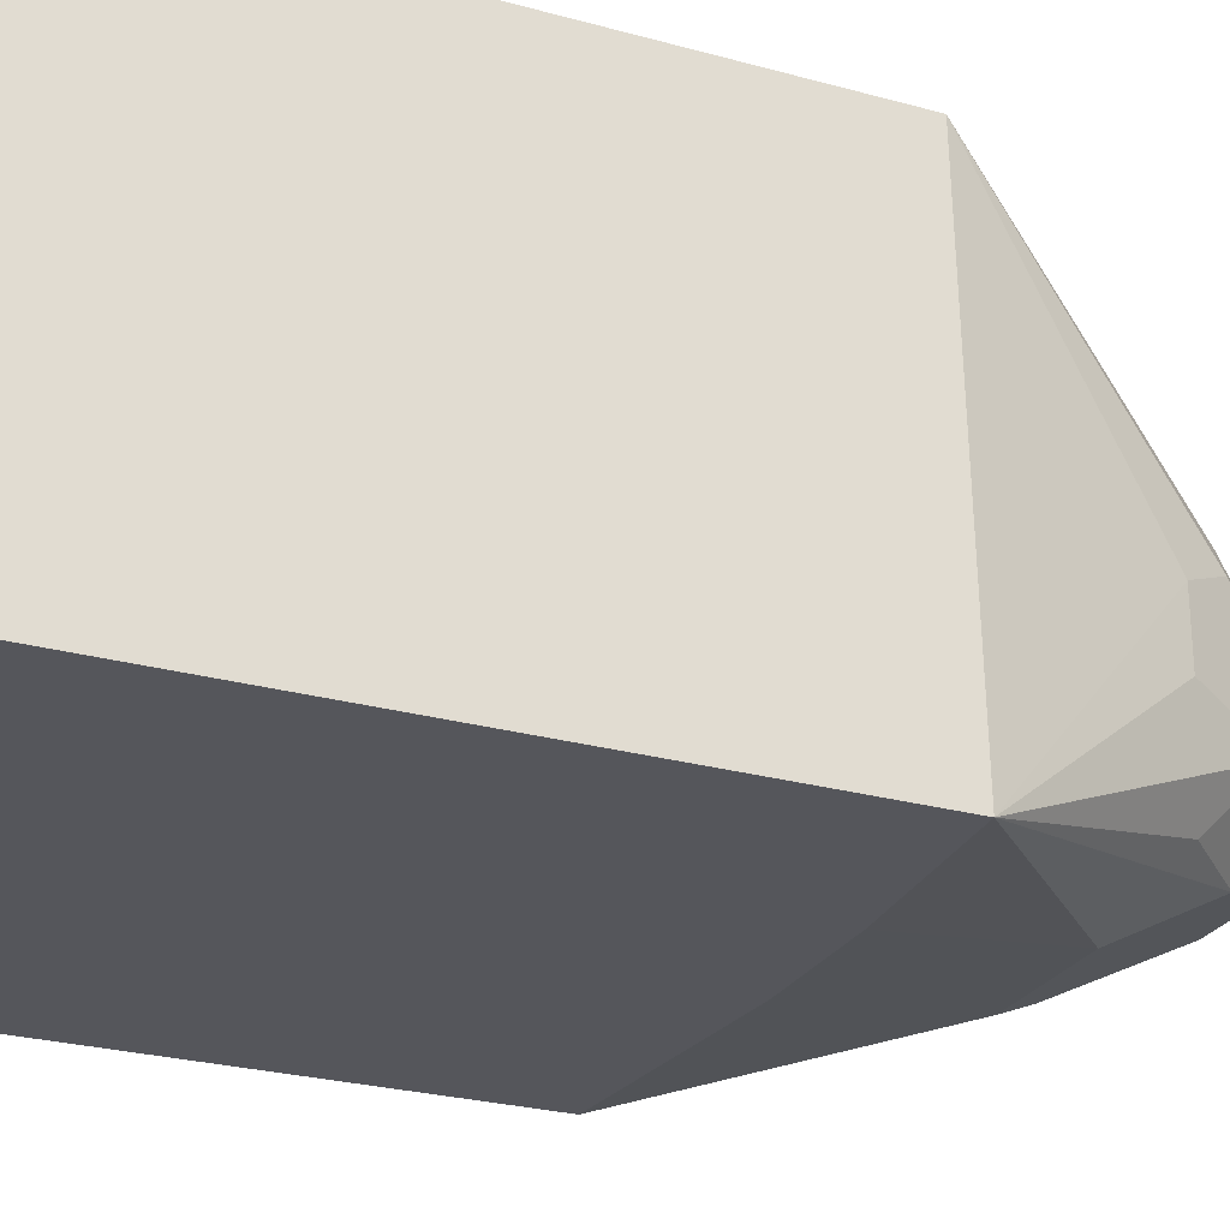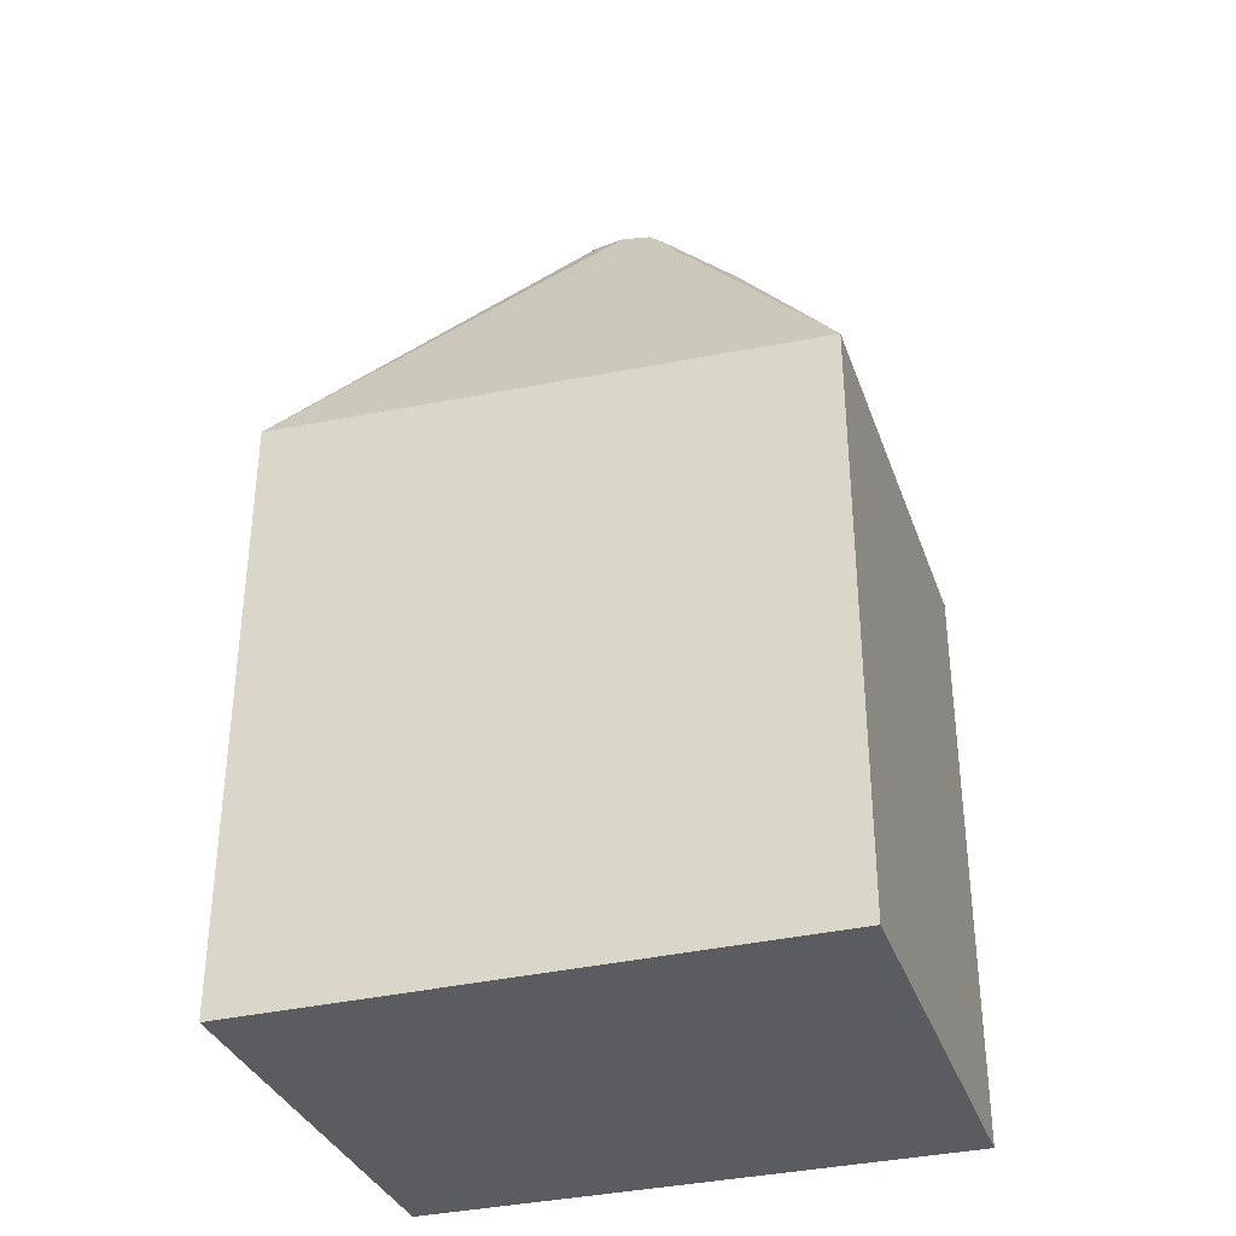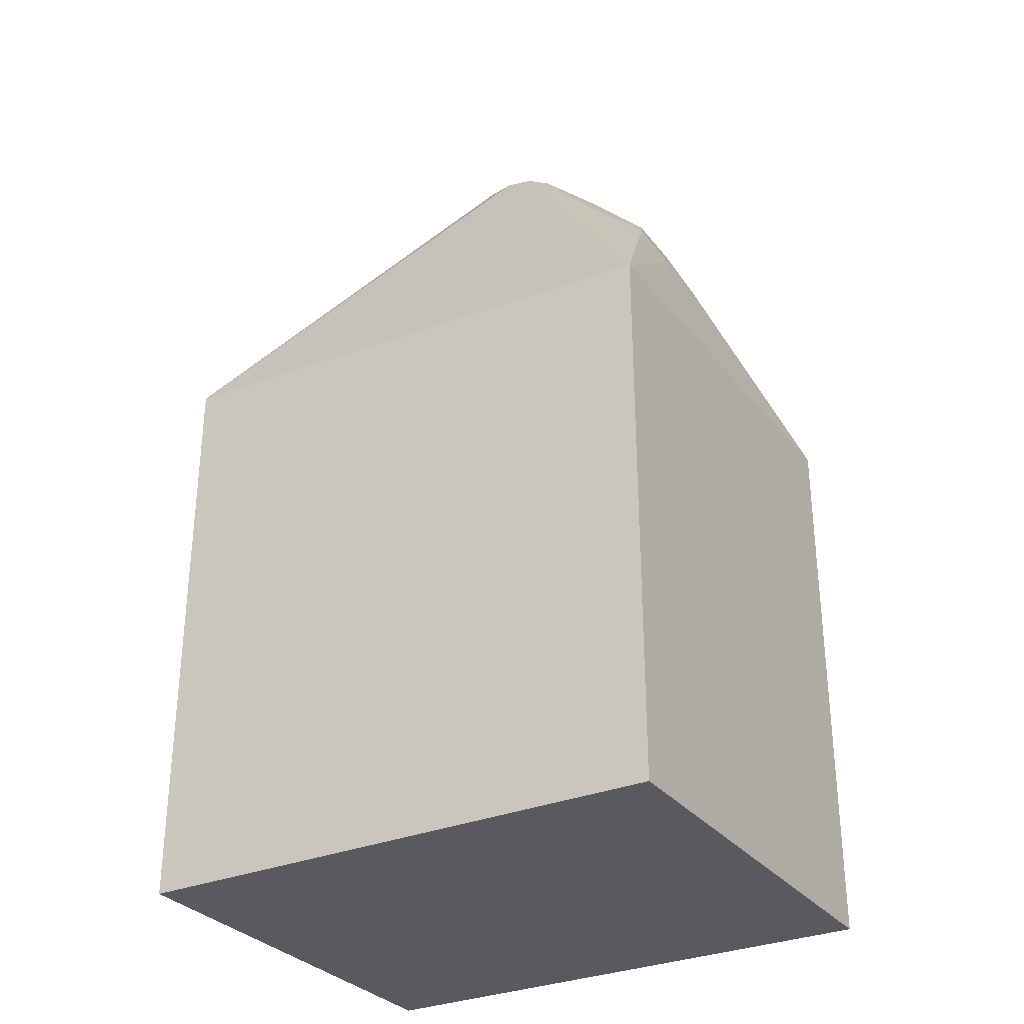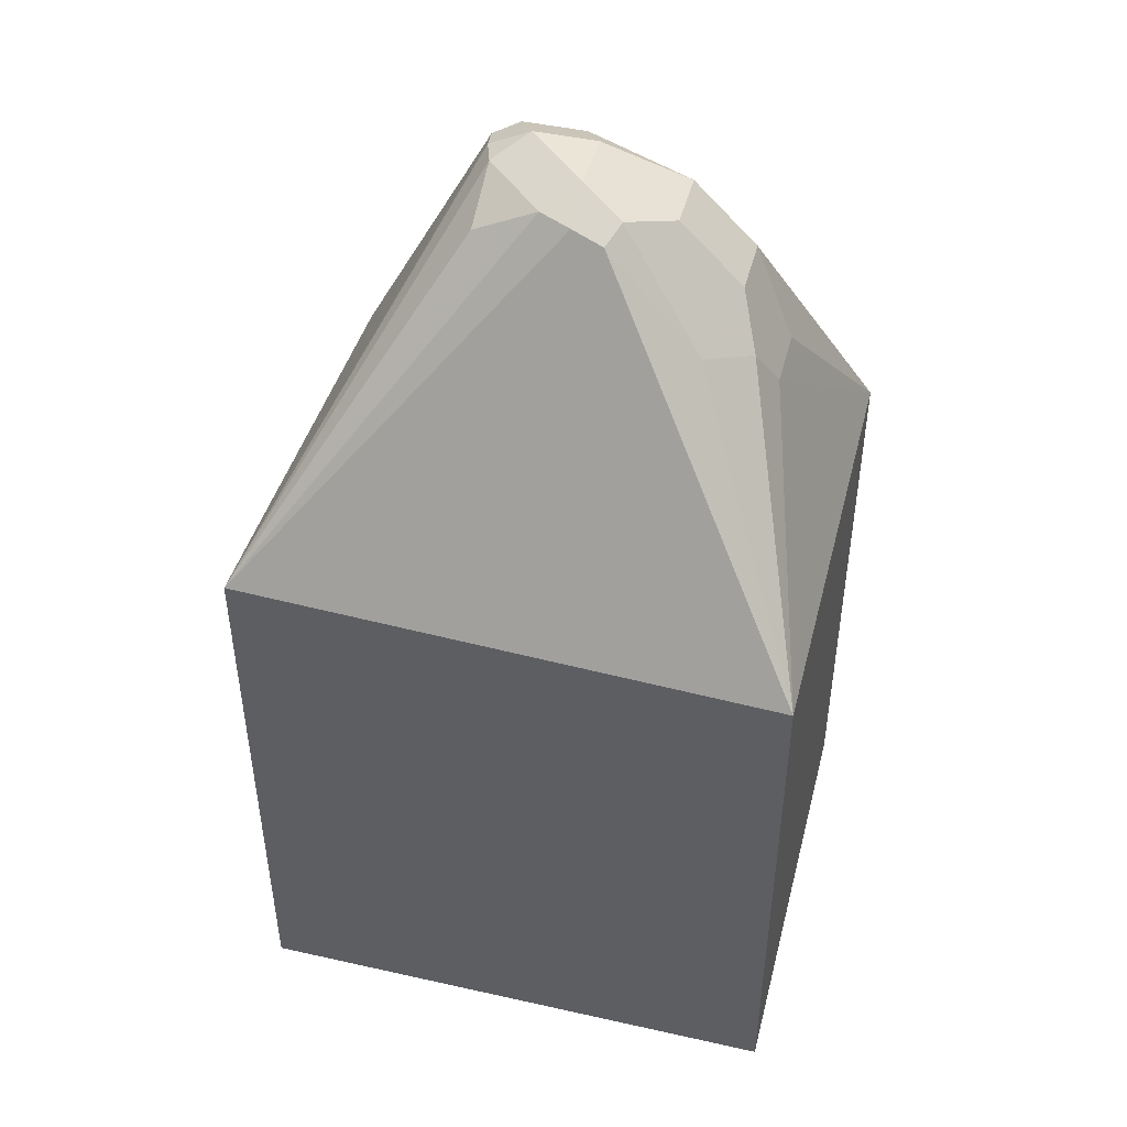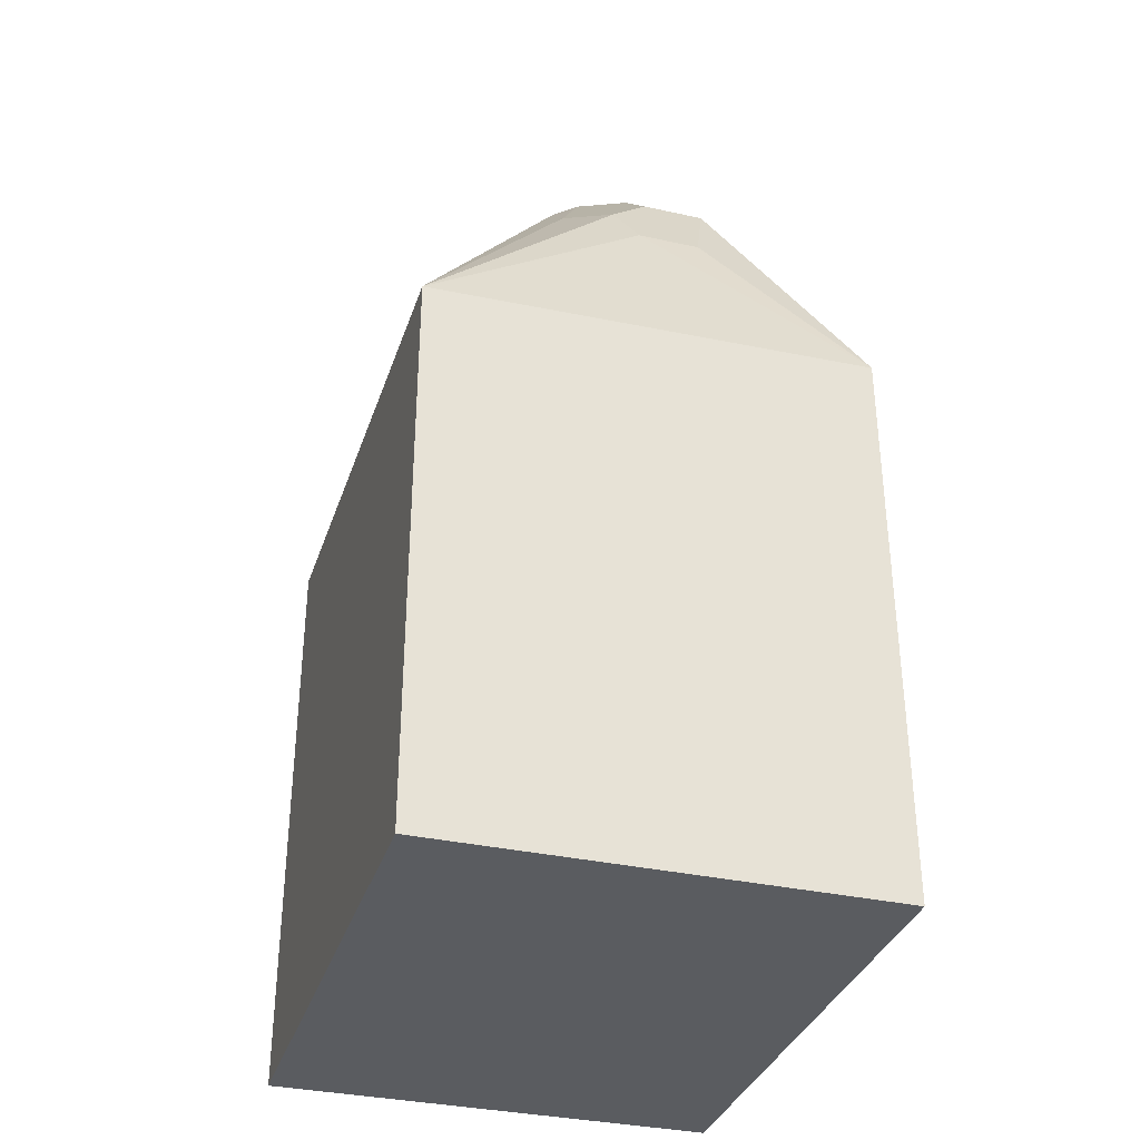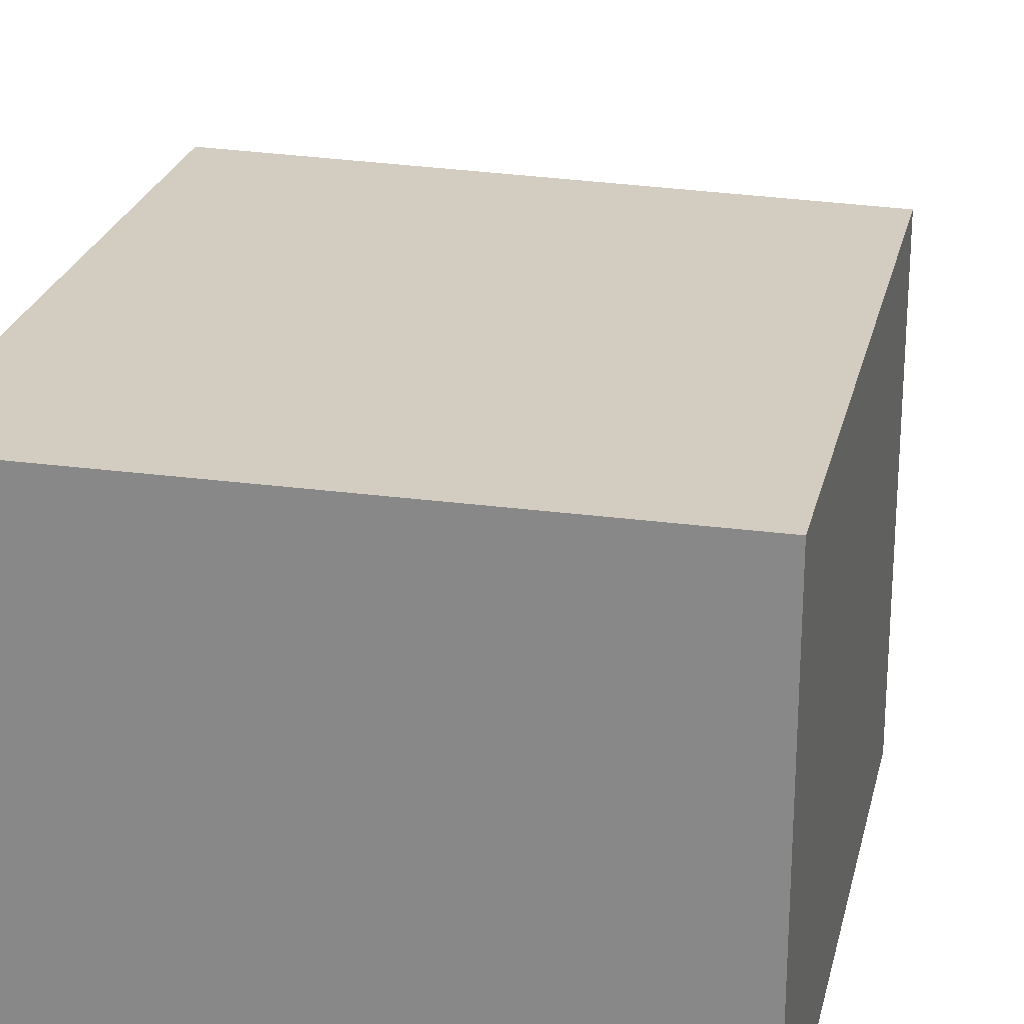
<metadata>
{"format":"obj","ext":"obj","renderer":"f3d","projection":"perspective","resolution":1024,"background":"white","views":[{"elev":-26.2,"azim":66.4,"up":"+Z"},{"elev":-34.2,"azim":17.9,"up":"+Y"},{"elev":-30.9,"azim":30.9,"up":"+Y"},{"elev":45.7,"azim":14.4,"up":"+Y"},{"elev":-34.4,"azim":73.3,"up":"+Y"},{"elev":24.6,"azim":12.7,"up":"+Z"}]}
</metadata>
<code>
v 0.188 -0.04128 -0.2113
v 0.1444 0.04125 -0.2682
v 0.1135 0.07221 -0.2734
v 0.1169 0.07564 -0.282
v 0.1032 0.08253 -0.2888
v 0.1307 0.06877 -0.2957
v 0.1513 0.04814 -0.2957
v 0.1582 0.03438 -0.282
v 0.165 0.02061 -0.2888
v 0.188 -0.03829 -0.3579
v 0.165 0.02061 -0.3095
v 0.1513 0.04814 -0.3163
v 0.1513 0.02751 -0.337
v 0.1307 0.04814 -0.337
v 0.1307 0.06877 -0.3163
v 0.09628 0.07564 -0.3232
v 0.07565 0.07564 -0.3232
v 0.08253 0.08253 -0.3095
v 0.06706 0.07221 -0.3198
v 0.009174 -0.04128 -0.3579
v 0.05674 0.03094 -0.3404
v 0.07566 0.03438 -0.3438
v 0.05932 0.02061 -0.3456
v 0.08254 0.02061 -0.3507
v 0.1238 0.02061 -0.3507
v 0.1309 -0.03454 -0.3579
v 0.08926 -0.03454 -0.3579
v 0.009174 -0.2263 -0.3579
v 0.009174 -0.03273 -0.2113
v 0.06878 0.07564 -0.3095
v 0.07221 0.07736 -0.2992
v 0.1032 0.08253 -0.3095
v 0.09285 0.07736 -0.2785
v 0.1032 0.07564 -0.2751
v 0.009174 -0.2263 -0.2113
v 0.188 -0.2263 -0.3579
v 0.188 -0.2263 -0.2113
v 0.07221 0.06705 -0.2785
f 9 12 7
f 12 15 7
f 6 7 15
f 6 15 32
f 5 6 32
f 5 32 18
f 5 18 31
f 23 24 20
f 18 19 30
f 19 29 30
f 19 20 29
f 20 28 29
f 20 10 28
f 23 20 21
f 16 32 15
f 31 18 30
f 31 30 29
f 37 35 36
f 5 33 34
f 31 29 38
f 33 31 38
f 33 38 29
f 33 29 34
f 37 1 35
f 37 36 1
f 5 31 33
f 10 1 36
f 28 36 35
f 29 28 35
f 29 35 1
f 3 29 1
f 3 34 29
f 5 34 3
f 10 36 28
f 27 24 25
f 16 18 32
f 27 10 20
f 13 12 10
f 11 10 12
f 11 12 9
f 11 9 10
f 9 1 10
f 8 2 1
f 8 1 9
f 8 7 2
f 4 2 7
f 4 7 6
f 4 6 5
f 4 5 3
f 4 3 2
f 2 3 1
f 27 20 24
f 14 12 13
f 14 15 12
f 8 9 7
f 17 16 14
f 14 16 15
f 26 10 27
f 26 27 25
f 26 25 10
f 14 13 10
f 22 17 14
f 22 14 25
f 22 25 24
f 14 10 25
f 22 24 23
f 22 23 21
f 22 21 17
f 17 21 20
f 17 20 19
f 17 19 18
f 17 18 16

</code>
